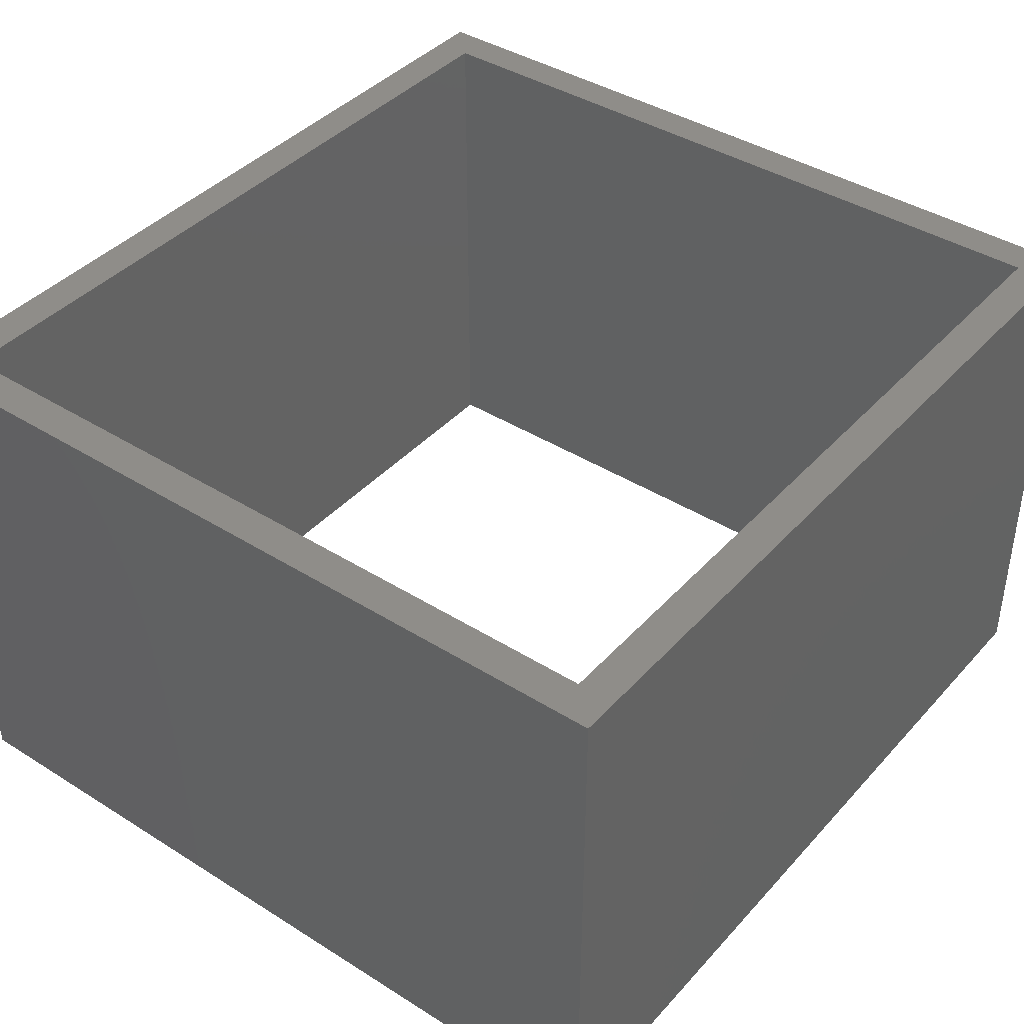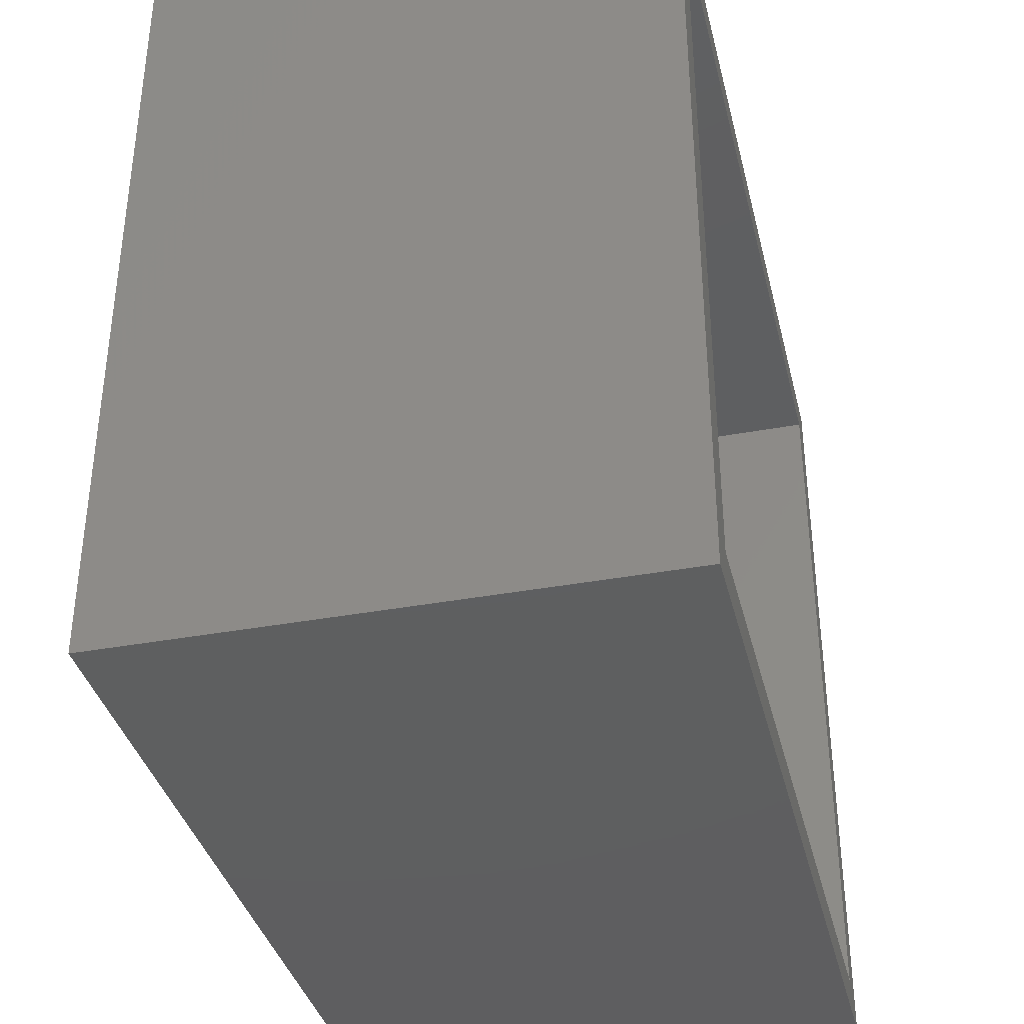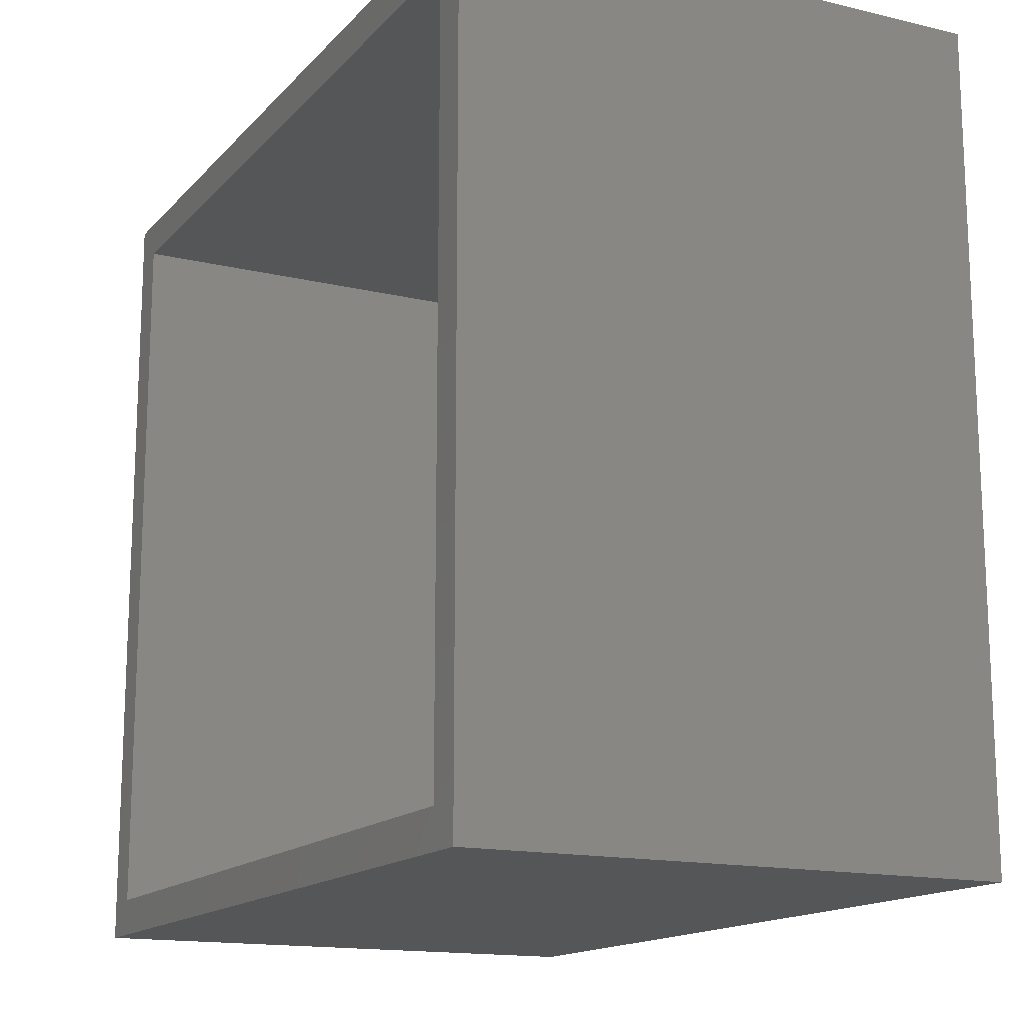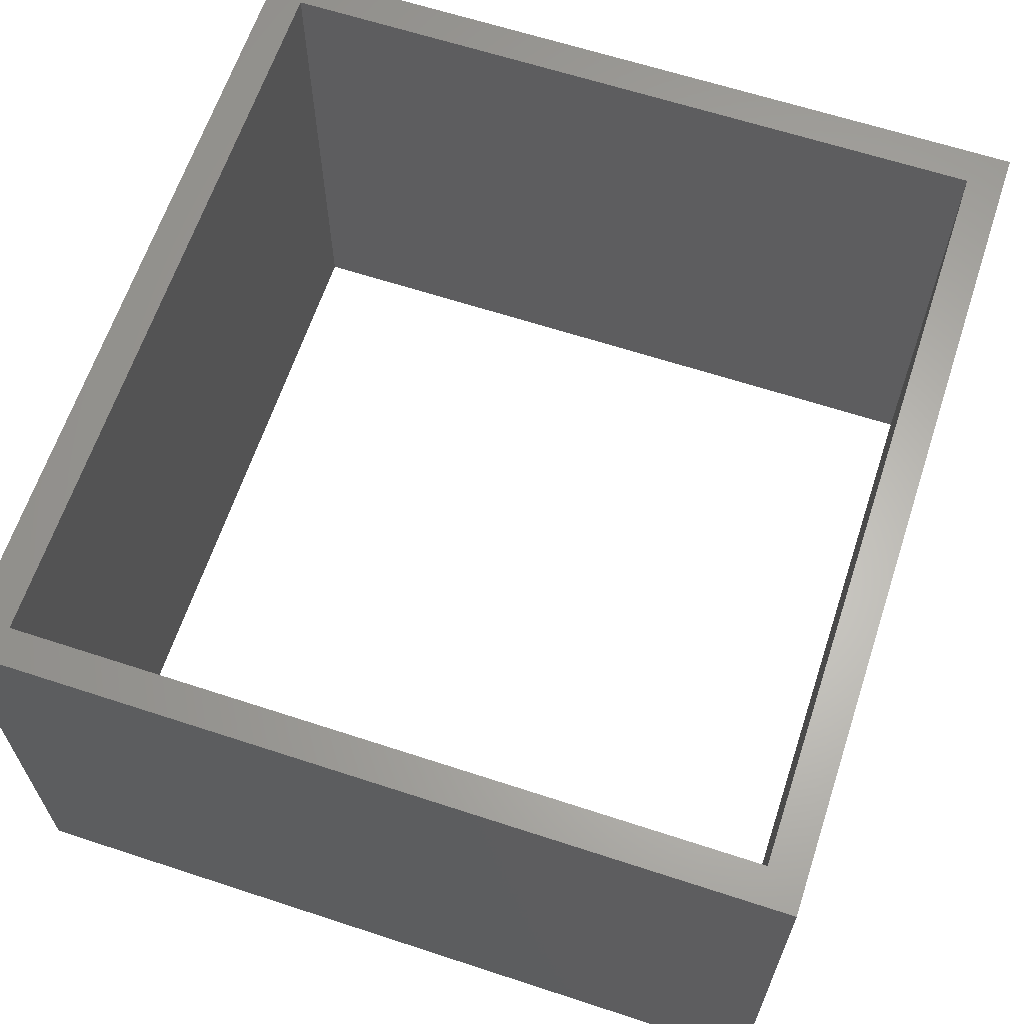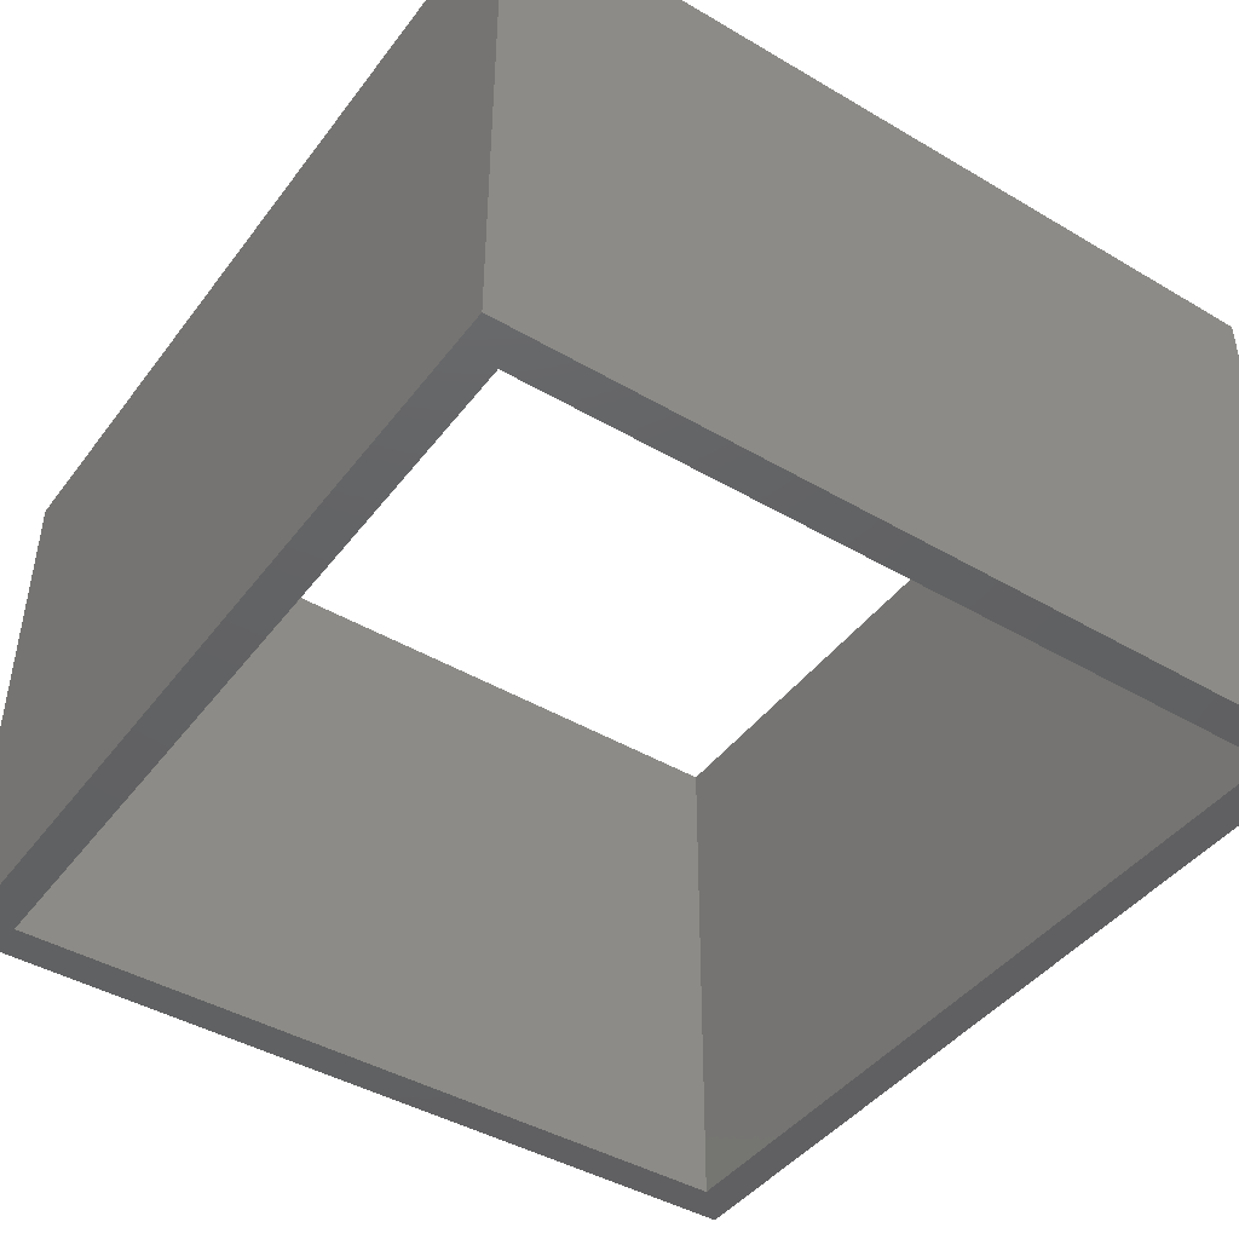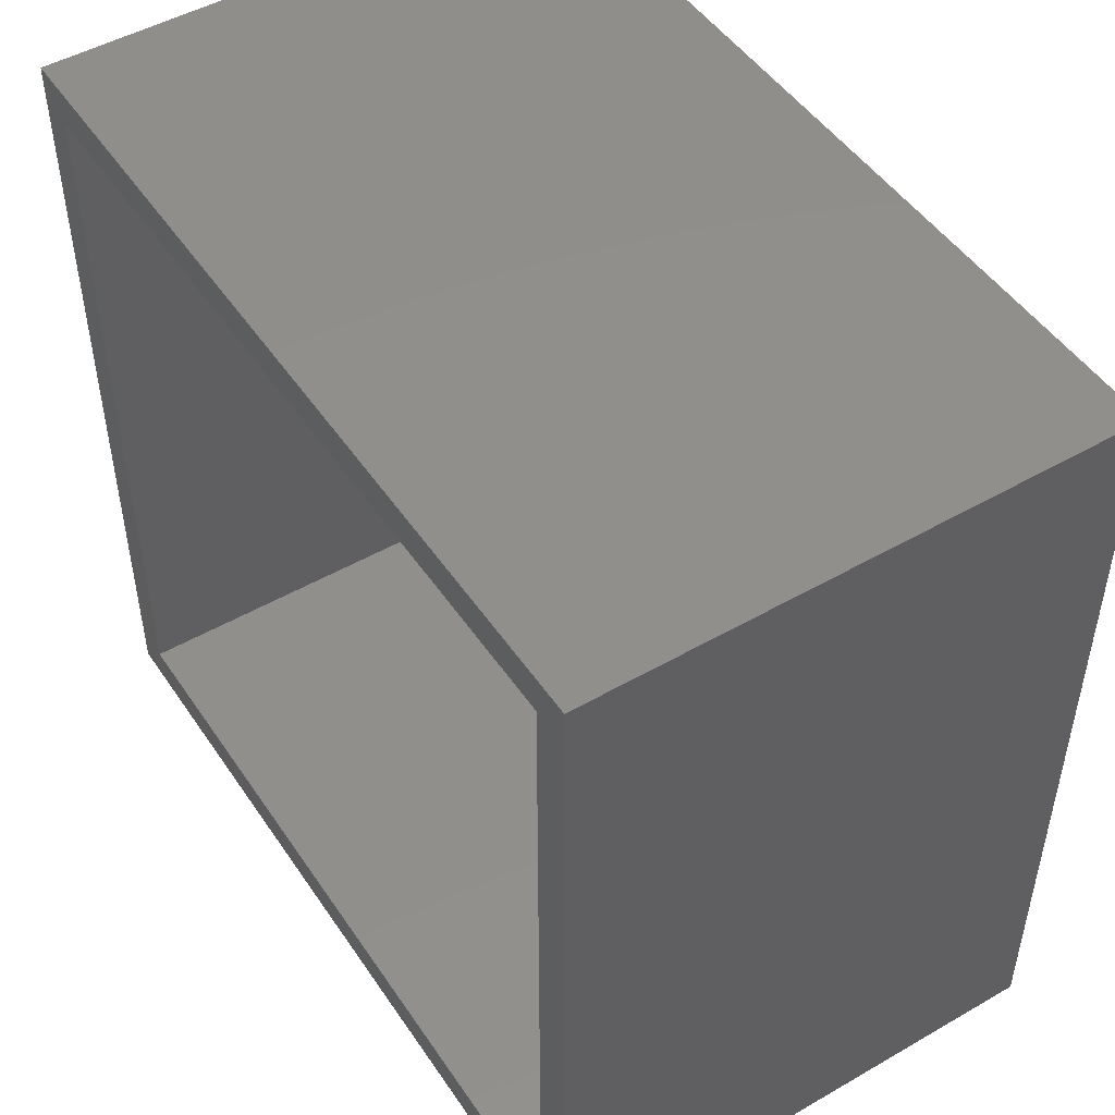
<metadata>
{"format":"stl","ext":"stl","renderer":"f3d","projection":"perspective","resolution":1024,"background":"white","views":[{"elev":40.6,"azim":127.6,"up":"+Z"},{"elev":-36.9,"azim":103.5,"up":"+Y"},{"elev":-15.2,"azim":63.2,"up":"+Y"},{"elev":63.8,"azim":-71.7,"up":"+Z"},{"elev":-43.9,"azim":55.5,"up":"+Z"},{"elev":48.8,"azim":-122.6,"up":"+Y"}]}
</metadata>
<code>
# stl→obj: 24 verts, 48 faces
v 0.7921 -0.8524 -0.01587
v -0.8305 -0.8524 0.9841
v -0.8305 -0.8524 -0.01587
v 0.7921 -0.8524 0.9841
v -0.8305 0.6996 0.9841
v -0.8305 0.6996 -0.01587
v 0.7921 0.6996 -0.01587
v 0.7921 0.6996 0.9841
v -0.8305 -0.8524 -0.03175
v 0.7921 -0.8524 -0.03175
v -0.76 0.6291 0.9841
v -0.76 -0.7818 0.9841
v 0.7215 -0.7818 0.9841
v 0.7215 0.6291 0.9841
v -0.8305 0.6996 -0.03175
v 0.7921 0.6996 -0.03175
v -0.76 0.6291 -0.03175
v -0.76 -0.7818 -0.03175
v 0.7215 -0.7818 -0.03175
v 0.7215 0.6291 -0.03175
v 0.7215 -0.7818 -0.01587
v -0.76 -0.7818 -0.01587
v 0.7215 0.6291 -0.01587
v -0.76 0.6291 -0.01587
f 1 2 3
f 1 4 2
f 3 5 6
f 3 2 5
f 7 4 1
f 7 8 4
f 1 3 9
f 1 9 10
f 11 5 2
f 11 2 12
f 13 2 4
f 13 12 2
f 8 14 13
f 8 13 4
f 8 5 11
f 8 11 14
f 6 8 7
f 6 5 8
f 3 6 15
f 3 15 9
f 7 1 10
f 7 10 16
f 17 9 15
f 17 18 9
f 19 10 9
f 19 9 18
f 16 19 20
f 16 10 19
f 16 17 15
f 16 20 17
f 21 22 12
f 21 12 13
f 23 21 13
f 23 13 14
f 24 23 14
f 24 14 11
f 22 24 11
f 22 11 12
f 6 7 16
f 6 16 15
f 21 18 22
f 21 19 18
f 23 19 21
f 23 20 19
f 24 20 23
f 24 17 20
f 22 17 24
f 22 18 17

</code>
